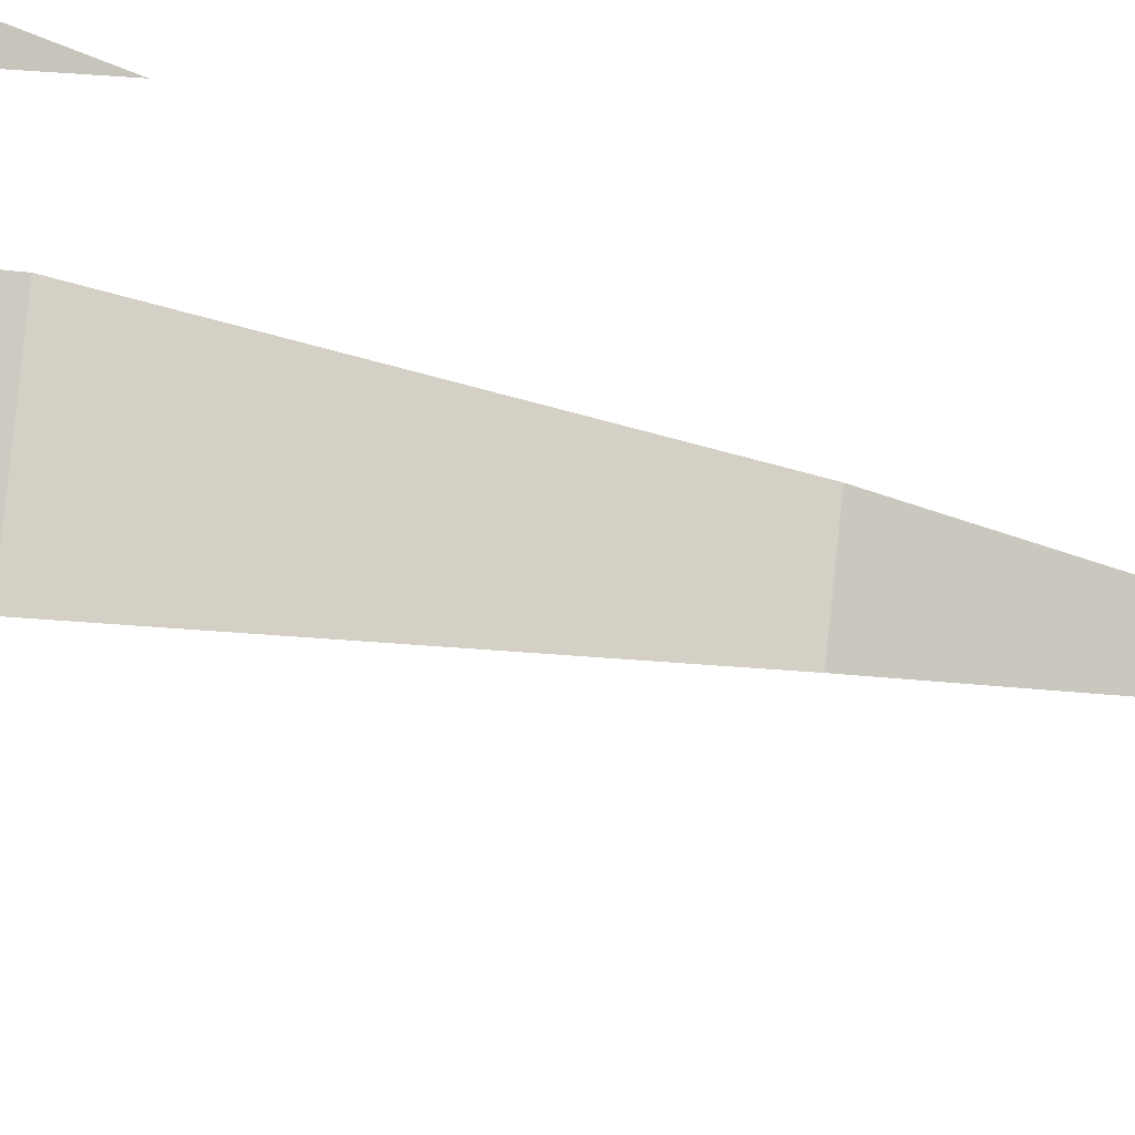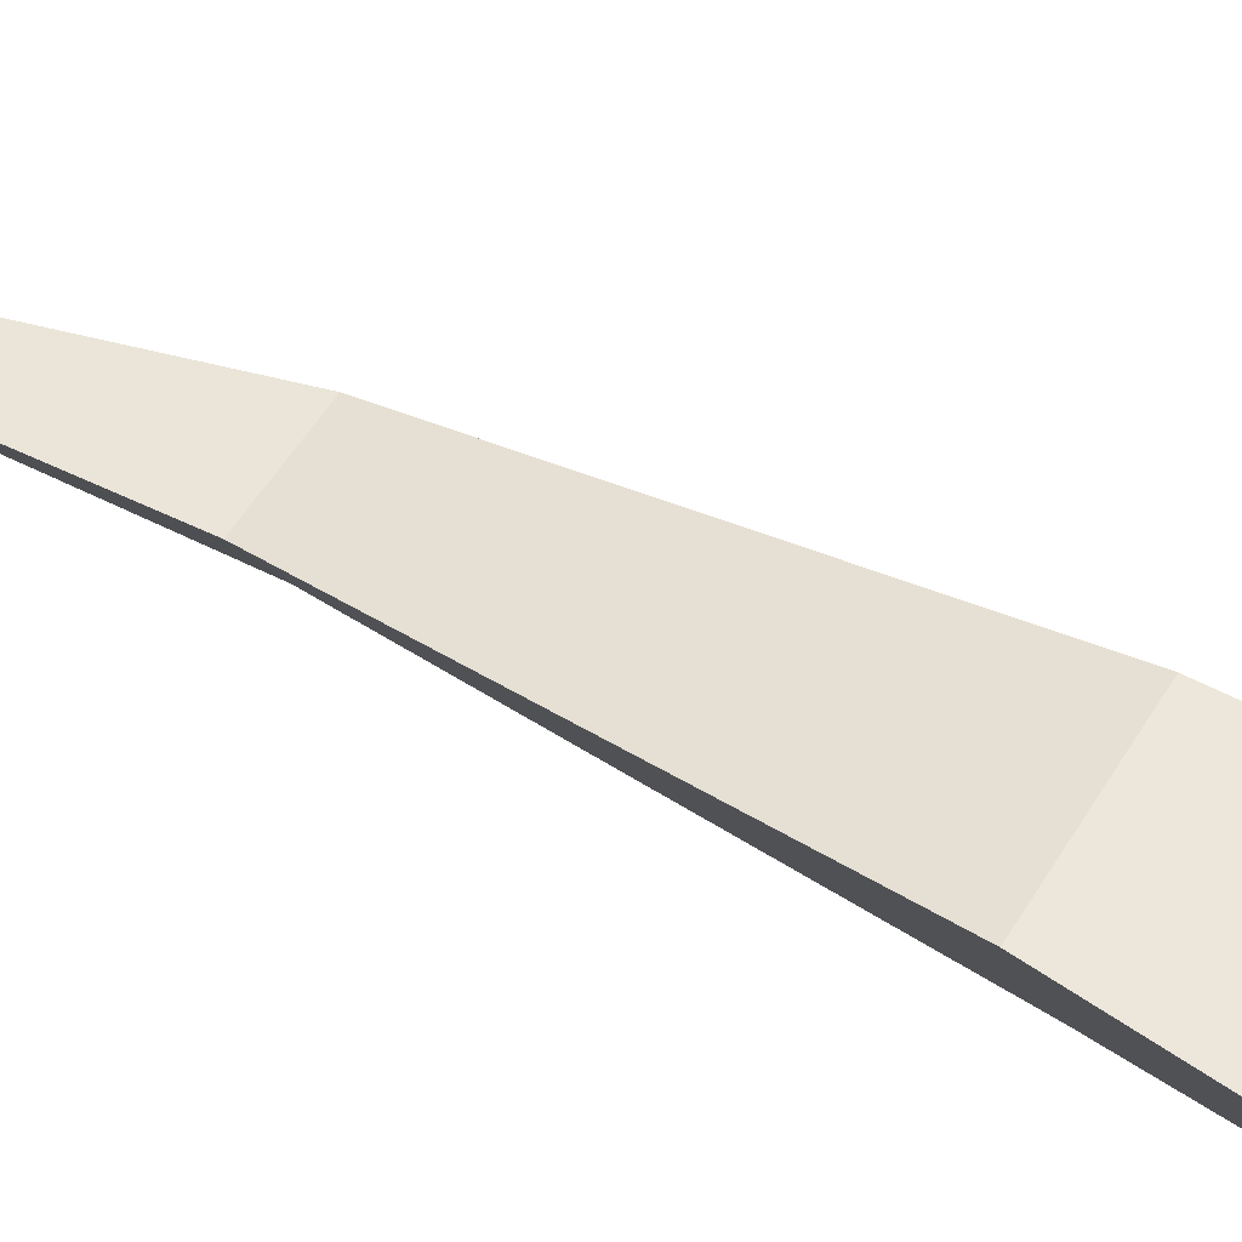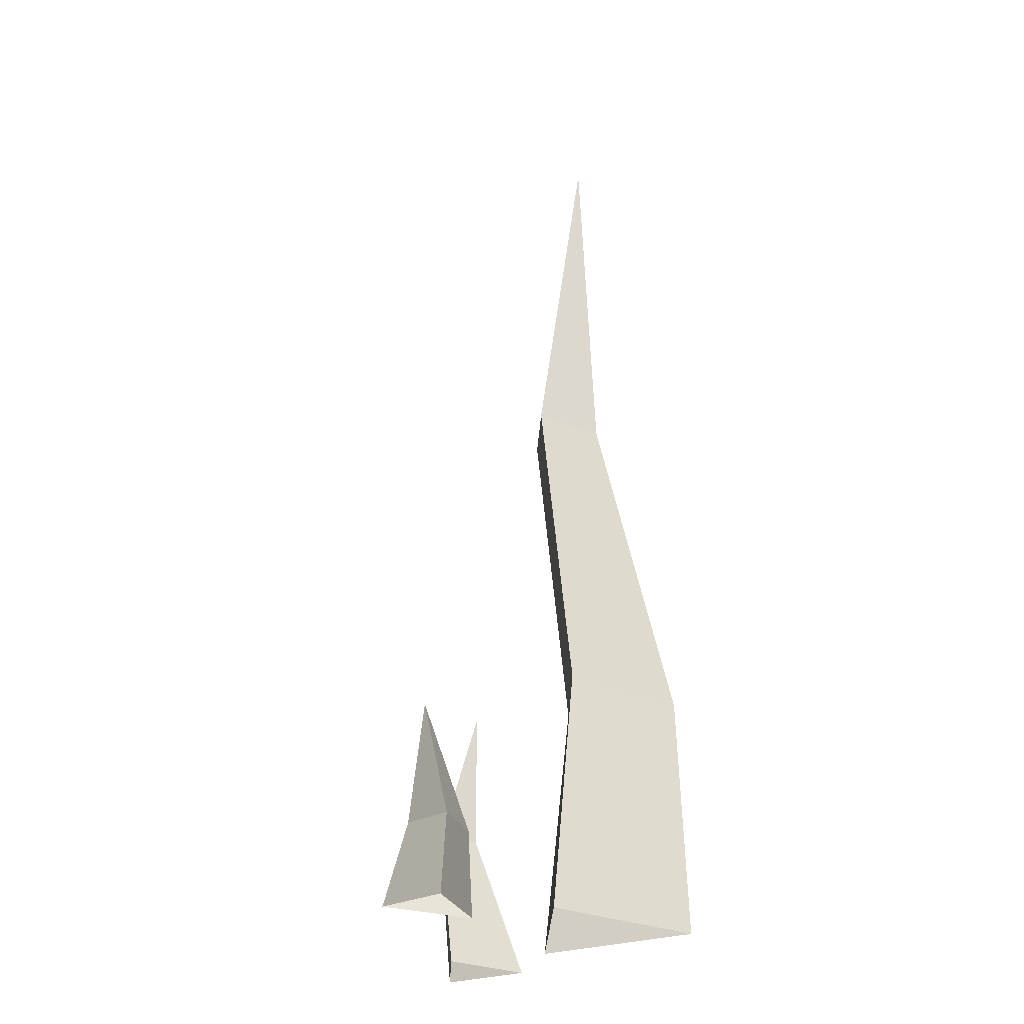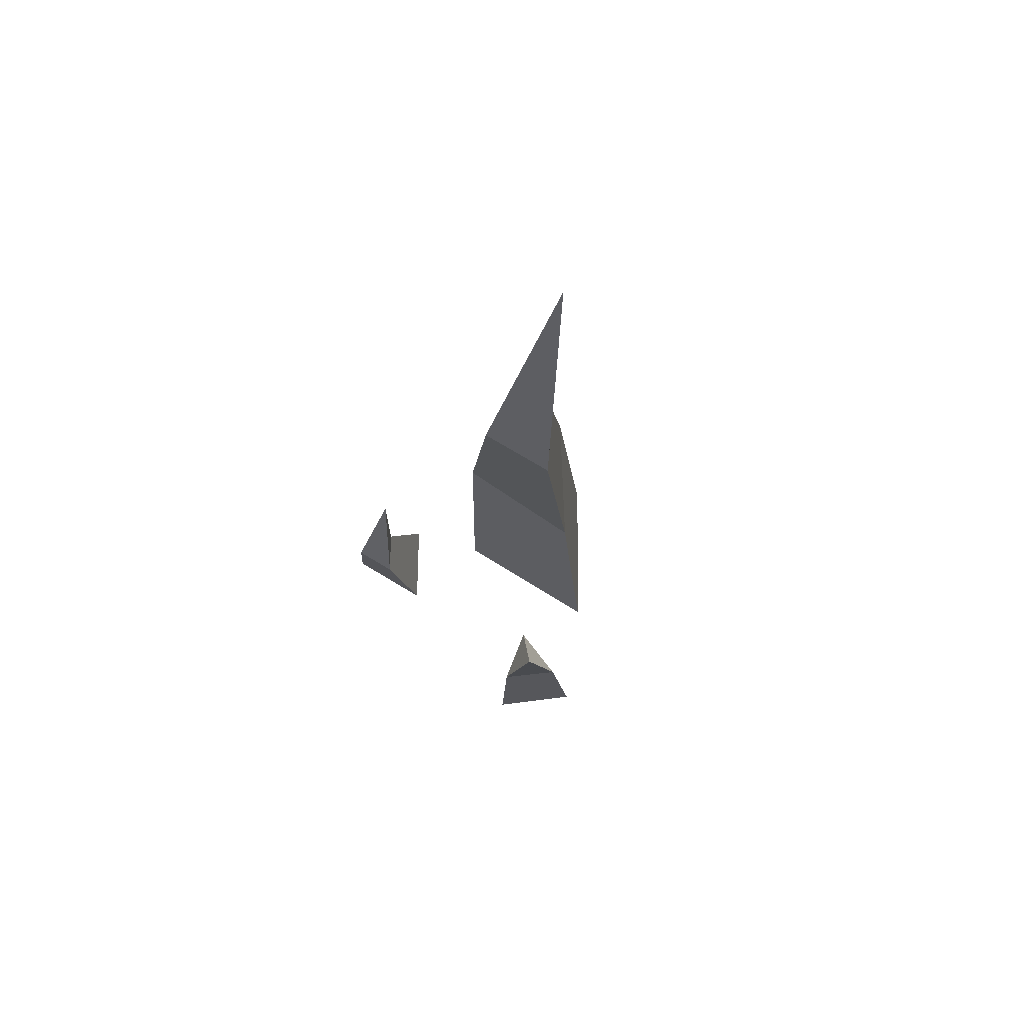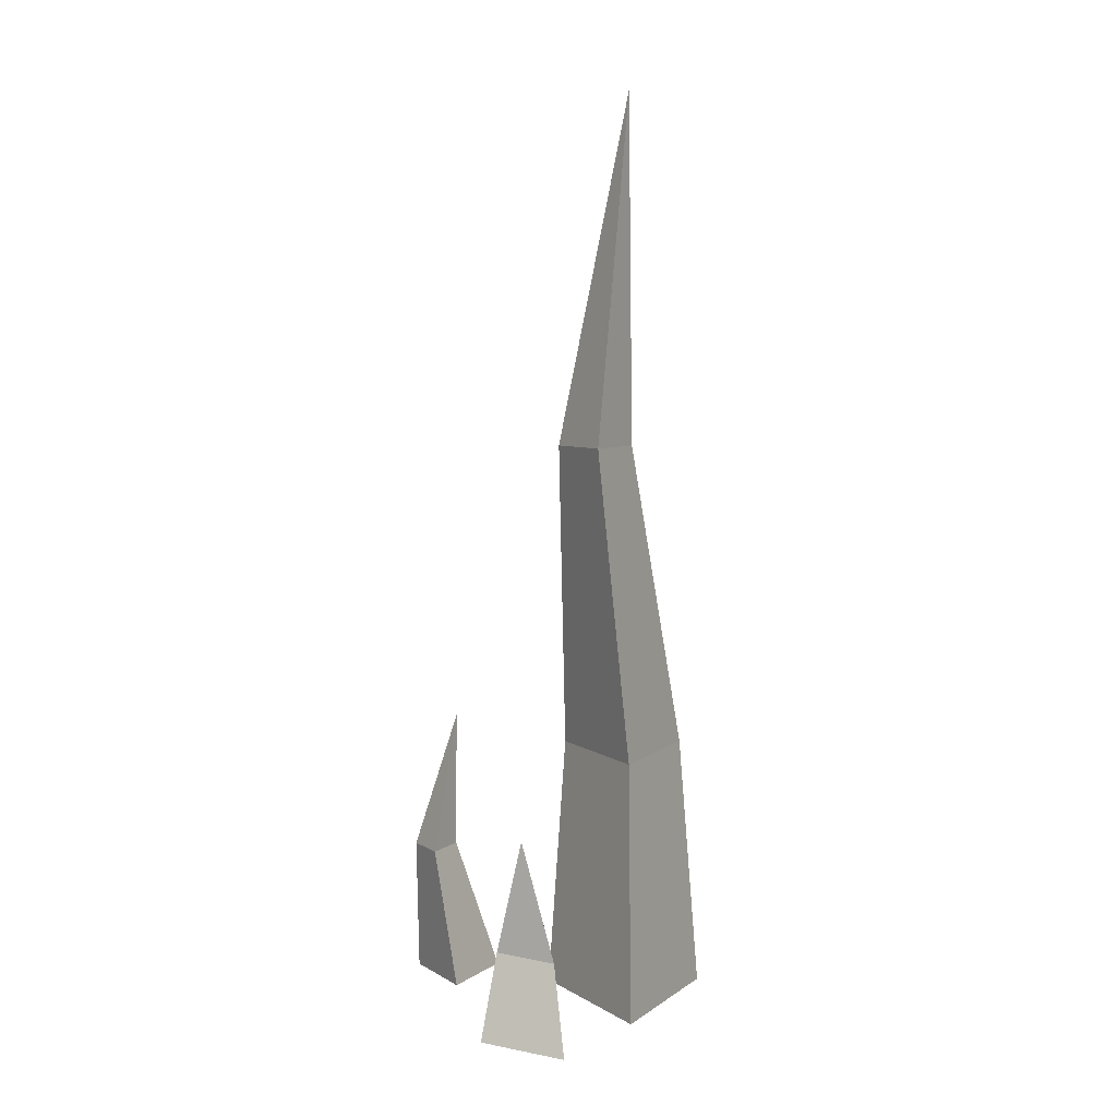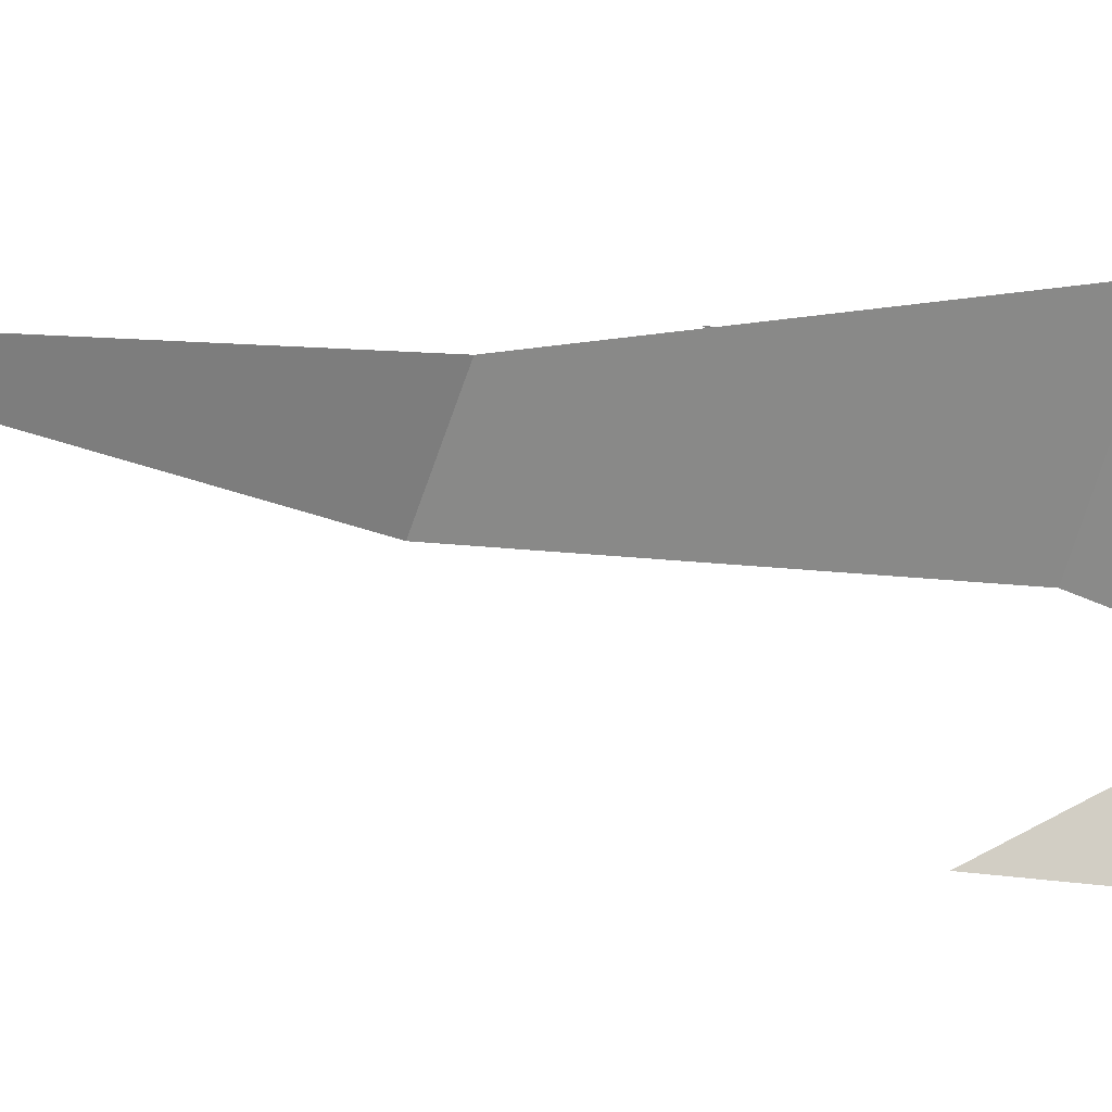
<metadata>
{"format":"obj","ext":"obj","renderer":"f3d","projection":"perspective","resolution":1024,"background":"white","views":[{"elev":-36.6,"azim":78.0,"up":"+Z"},{"elev":51.8,"azim":-60.2,"up":"+Z"},{"elev":-28.8,"azim":-152.7,"up":"+Y"},{"elev":74.7,"azim":151.0,"up":"+Y"},{"elev":6.2,"azim":178.7,"up":"+Y"},{"elev":-6.0,"azim":-132.4,"up":"+Z"}]}
</metadata>
<code>
o Grass_03_Cylinder.015
v 0.01077 -0.02809 -0.06771
v -0.02443 -0.03133 -0.03931
v -0.03147 -0.03169 -0.08406
v -0.01018 0.07644 -0.06689
v 0.002512 0.01651 -0.05916
v -0.02169 0.01427 -0.03903
v -0.02662 0.01403 -0.07086
v 0.02592 -0.03042 0.03008
v 0.04863 -0.03042 0.06941
v 0.003208 -0.03042 0.06941
v 0.02592 0.1186 0.0563
v 0.03795 0.04422 0.03807
v 0.04935 0.04422 0.05782
v 0.02654 0.04422 0.05782
v -0.05107 0.2726 -0.01016
v -0.03128 0.2726 0.02412
v -0.06797 0.4603 0.01269
v -0.07086 0.2726 0.02412
v -0.06797 0.1035 -0.009262
v -0.0356 0.1035 0.05448
v -0.1003 0.1035 0.05448
v -0.06797 -0.03063 -0.03541
v -0.02592 -0.03063 0.03931
v -0.11 -0.03063 0.03931
f 5 4 6
f 6 4 7
f 7 4 5
f 3 7 5 1
f 2 6 7 3
f 1 5 6 2
f 12 11 13
f 13 11 14
f 14 11 12
f 10 14 12 8
f 9 13 14 10
f 8 12 13 9
f 15 17 16
f 16 17 18
f 18 17 15
f 18 15 19 21
f 16 18 21 20
f 15 16 20 19
f 21 19 22 24
f 20 21 24 23
f 19 20 23 22

</code>
